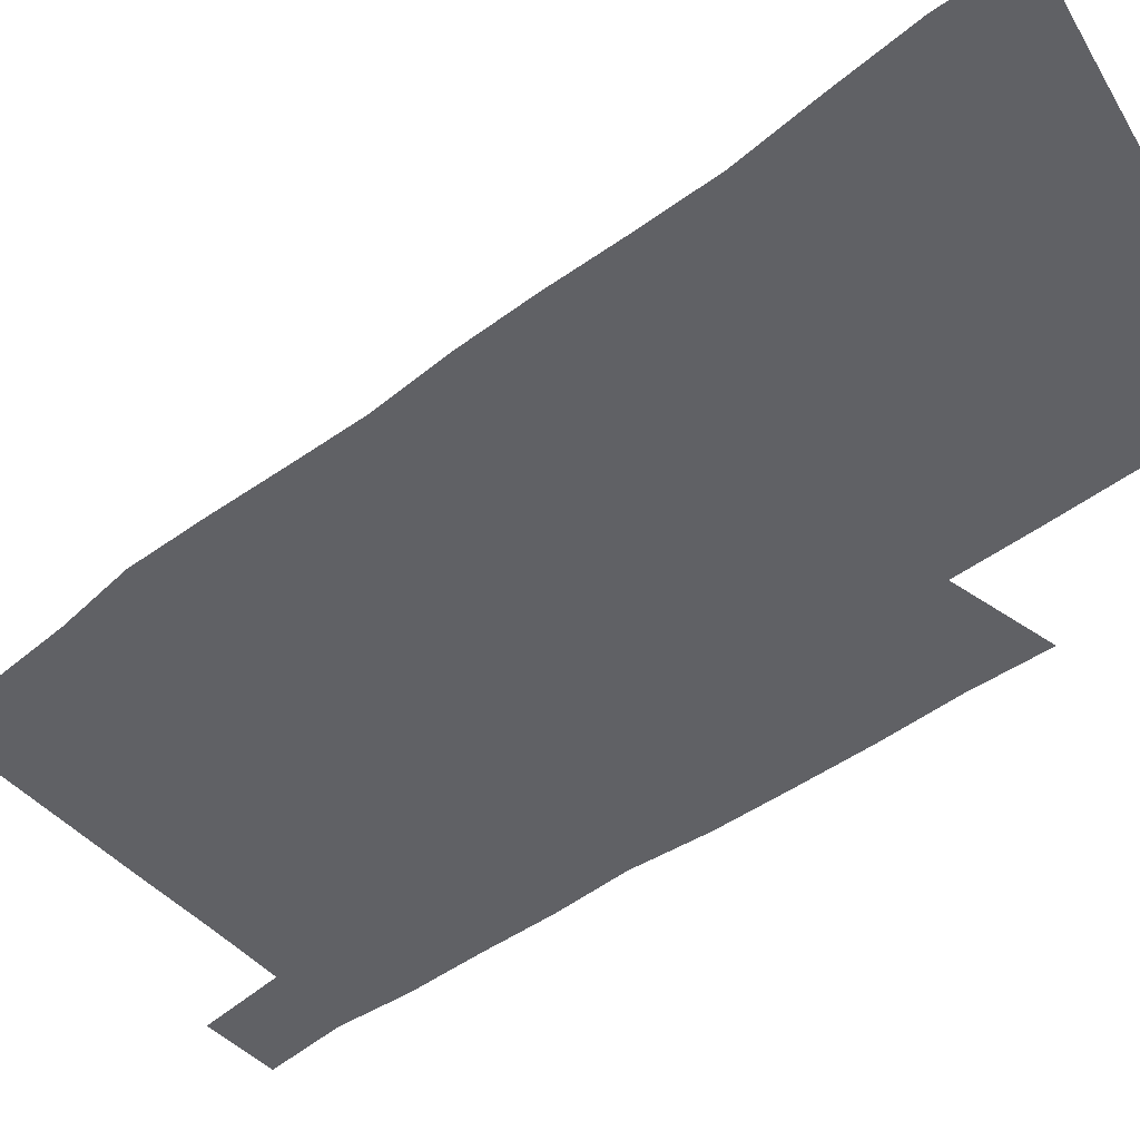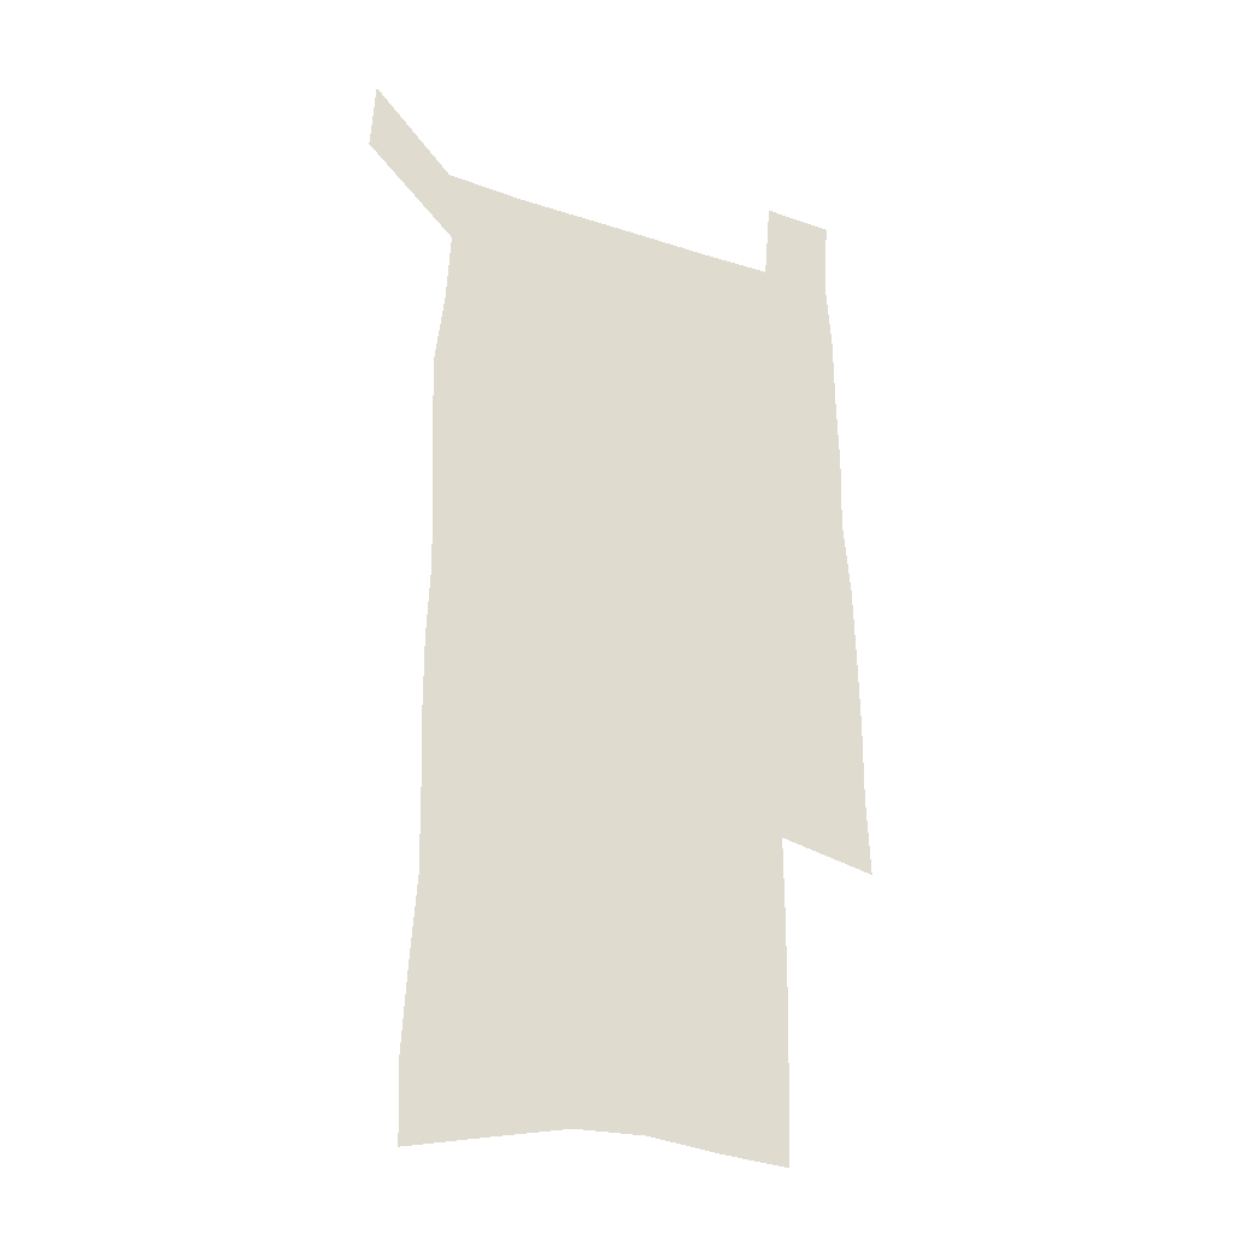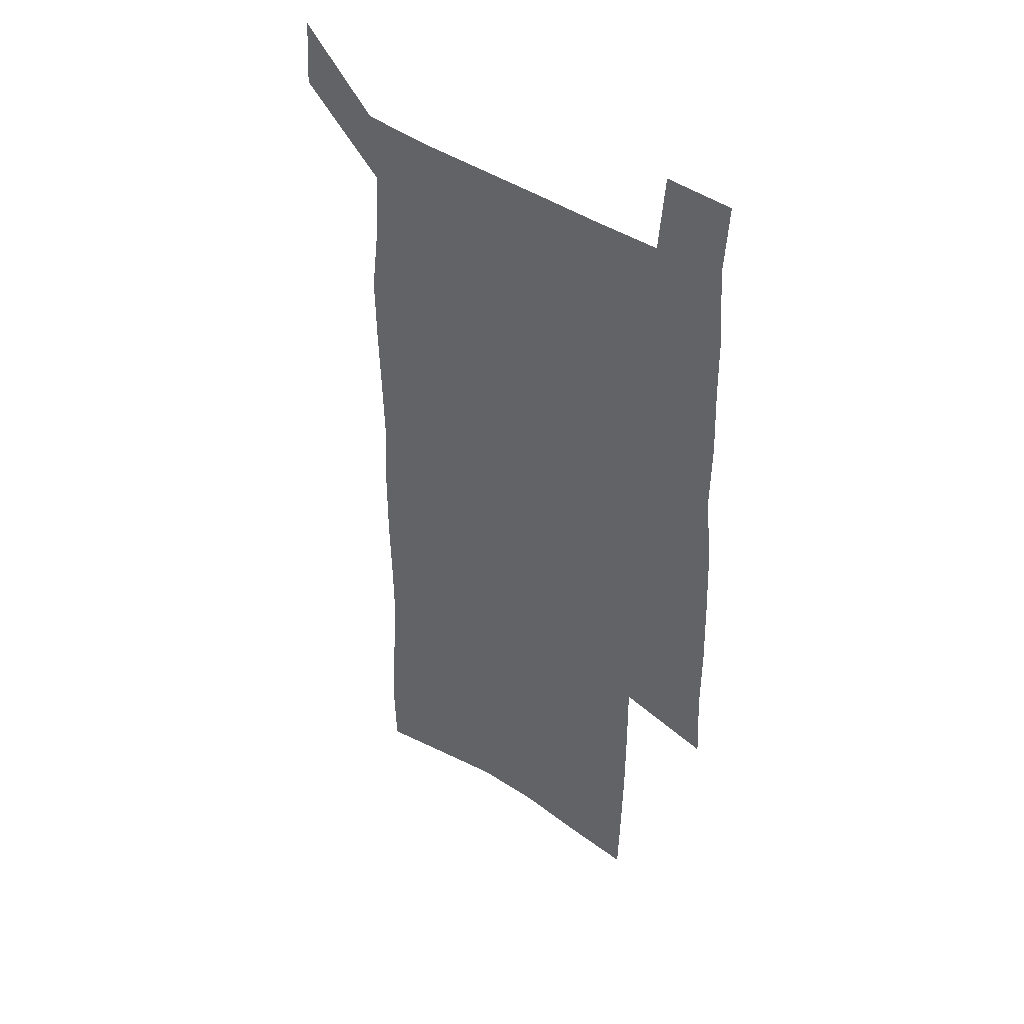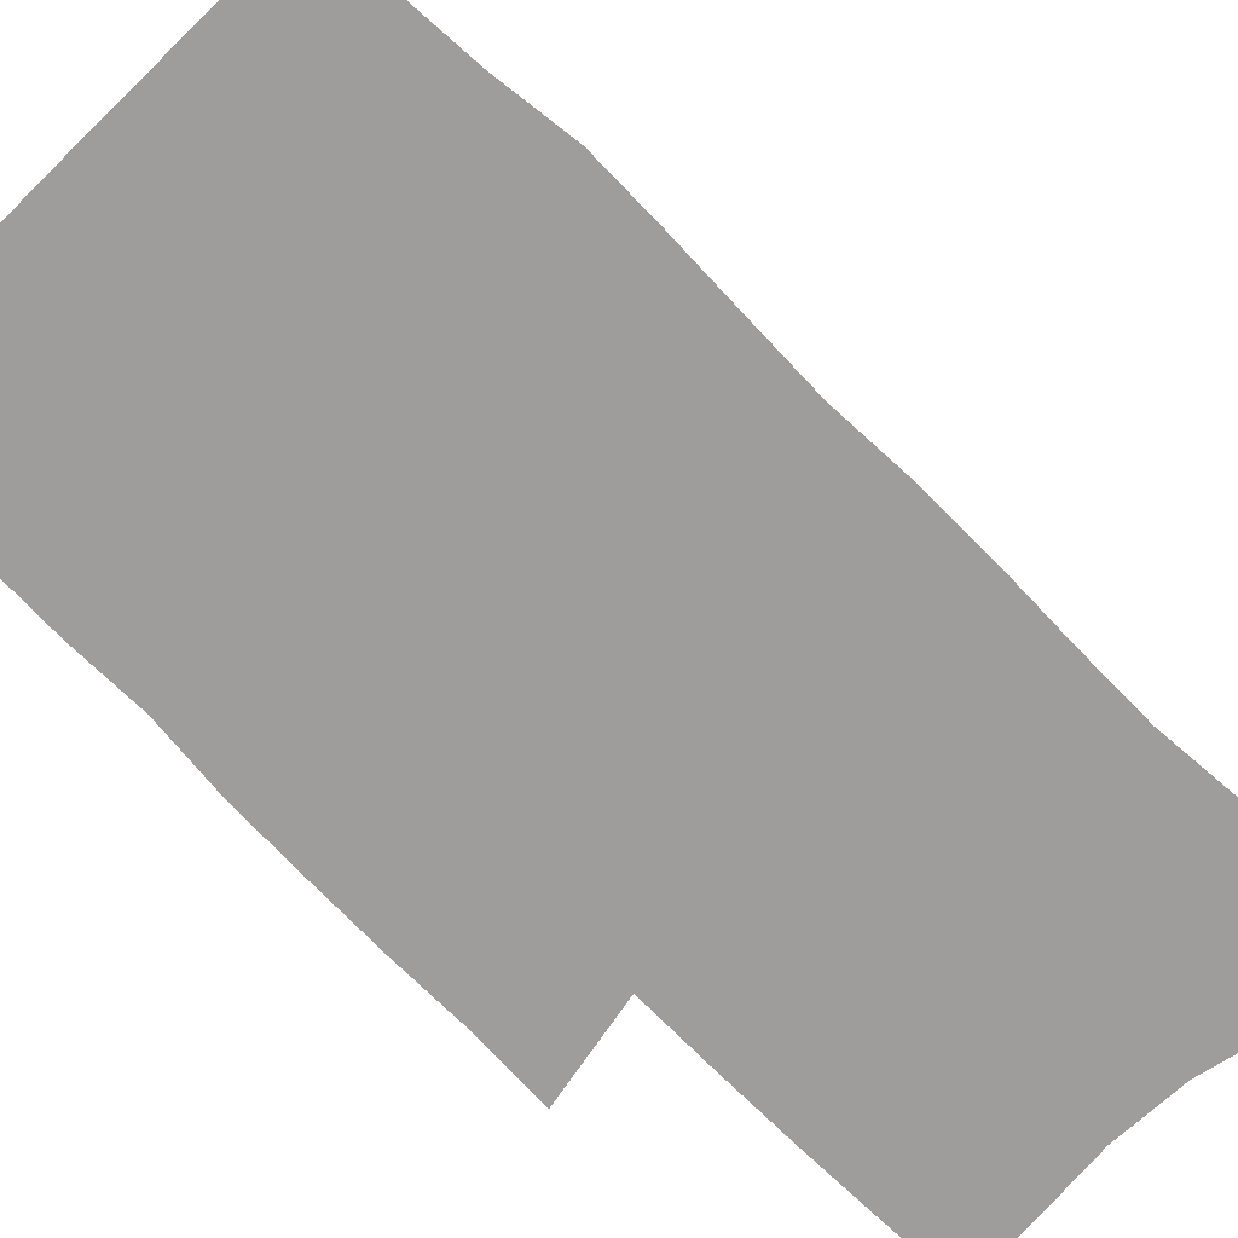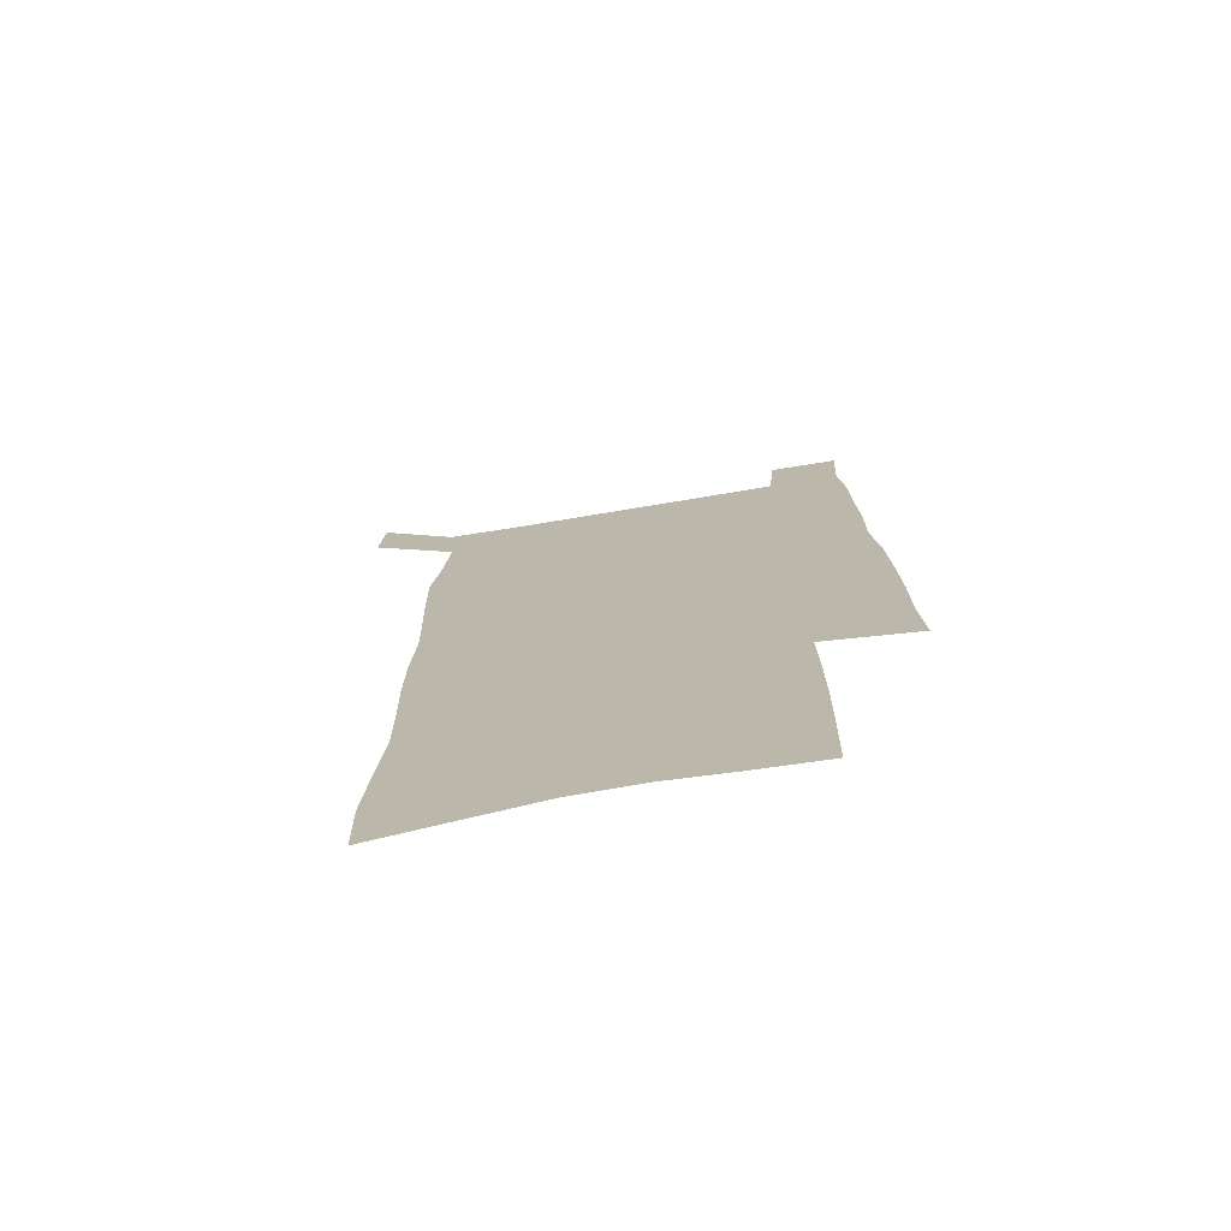
<metadata>
{"format":"obj","ext":"obj","renderer":"f3d","projection":"perspective","resolution":1024,"background":"white","views":[{"elev":-47.7,"azim":-49.7,"up":"+Z"},{"elev":-26.1,"azim":-27.3,"up":"+Y"},{"elev":43.0,"azim":38.9,"up":"+Y"},{"elev":-70.5,"azim":-135.5,"up":"+Z"},{"elev":-74.7,"azim":9.4,"up":"+Y"}]}
</metadata>
<code>
v 444.4 571.3 0
v 446.3 600.3 0
v 474.4 167.1 0
v 473.5 198.3 0
v 475.6 231.7 0
v 478.1 264.8 0
v 477.8 295.6 0
v 477 326.1 0
v 477 357 0
v 478.6 388.4 0
v 477.8 418.5 0
v 476.7 448.5 0
v 476.2 478.4 0
v 480.1 508.4 0
v 482 537.7 0
v 479.8 568 0
v 506.9 174.1 0
v 512.8 211.9 0
v 513.1 242.3 0
v 513.2 272.6 0
v 512.8 302.6 0
v 512.9 332.8 0
v 512.3 362.4 0
v 513.9 392.9 0
v 512.5 421.6 0
v 513.5 451 0
v 513.8 479.7 0
v 513.3 508.5 0
v 513.4 537.2 0
v 512.2 566.5 0
v 539.6 180.8 0
v 541.4 214.2 0
v 543.3 247.1 0
v 543.1 275.9 0
v 543.3 306.2 0
v 543.1 335.9 0
v 543.4 365.7 0
v 543 394.6 0
v 543.7 423.8 0
v 543.5 452 0
v 542.5 480.4 0
v 543.6 508.8 0
v 543.1 537.1 0
v 542 566.6 0
v 568.9 181.7 0
v 570.2 217.5 0
v 570.8 248.3 0
v 571.1 275.8 0
v 571.9 307.9 0
v 571.9 337.5 0
v 571.9 366.8 0
v 571.9 395.9 0
v 571.9 424.3 0
v 571.8 452.7 0
v 572.3 481.2 0
v 572.2 508.9 0
v 572.2 536.7 0
v 571.3 566.7 0
v 598.2 178.6 0
v 598.2 215.4 0
v 599.2 245.7 0
v 599.4 277.8 0
v 600.1 307.1 0
v 600.6 336.3 0
v 599.8 367.5 0
v 600 395.9 0
v 600 424.5 0
v 600.4 452.8 0
v 600.1 481.3 0
v 600.3 509.1 0
v 600.5 537.4 0
v 600.5 566.6 0
v 627.7 176.5 0
v 628.6 209.2 0
v 629.2 240.9 0
v 629.3 273.1 0
v 629 304.9 0
v 630 334.7 0
v 629.6 365 0
v 629.3 394.4 0
v 630.4 423.2 0
v 629.6 452.5 0
v 629.9 481.1 0
v 630.8 509.9 0
v 629.6 538.4 0
v 629.7 567 0
v 632.5 600.5 0
v 669.7 296.4 0
v 668.1 328.1 0
v 668.2 358.8 0
v 667.5 389.6 0
v 666.4 420 0
v 663.3 451 0
v 663.9 480.7 0
v 662.8 510.3 0
v 662.5 539.6 0
v 660.1 568.6 0
v 662.1 599.7 0
f 15 16 1
f 1 16 2
f 3 17 4
f 17 18 4
f 4 18 5
f 18 19 5
f 5 19 6
f 19 20 6
f 6 20 7
f 20 21 7
f 7 21 8
f 21 22 8
f 8 22 9
f 22 23 9
f 9 23 10
f 23 24 10
f 10 24 11
f 24 25 11
f 11 25 12
f 25 26 12
f 12 26 13
f 26 27 13
f 13 27 14
f 27 28 14
f 14 28 15
f 28 29 15
f 15 29 16
f 29 30 16
f 17 31 18
f 31 32 18
f 18 32 19
f 32 33 19
f 19 33 20
f 33 34 20
f 20 34 21
f 34 35 21
f 21 35 22
f 35 36 22
f 22 36 23
f 36 37 23
f 23 37 24
f 37 38 24
f 24 38 25
f 38 39 25
f 25 39 26
f 39 40 26
f 26 40 27
f 40 41 27
f 27 41 28
f 41 42 28
f 28 42 29
f 42 43 29
f 29 43 30
f 43 44 30
f 31 45 32
f 45 46 32
f 32 46 33
f 46 47 33
f 33 47 34
f 47 48 34
f 34 48 35
f 48 49 35
f 35 49 36
f 49 50 36
f 36 50 37
f 50 51 37
f 37 51 38
f 51 52 38
f 38 52 39
f 52 53 39
f 39 53 40
f 53 54 40
f 40 54 41
f 54 55 41
f 41 55 42
f 55 56 42
f 42 56 43
f 56 57 43
f 43 57 44
f 57 58 44
f 45 59 46
f 59 60 46
f 46 60 47
f 60 61 47
f 47 61 48
f 61 62 48
f 48 62 49
f 62 63 49
f 49 63 50
f 63 64 50
f 50 64 51
f 64 65 51
f 51 65 52
f 65 66 52
f 52 66 53
f 66 67 53
f 53 67 54
f 67 68 54
f 54 68 55
f 68 69 55
f 55 69 56
f 69 70 56
f 56 70 57
f 70 71 57
f 57 71 58
f 71 72 58
f 59 73 60
f 73 74 60
f 60 74 61
f 74 75 61
f 61 75 62
f 75 76 62
f 62 76 63
f 76 77 63
f 63 77 64
f 77 78 64
f 64 78 65
f 78 79 65
f 65 79 66
f 79 80 66
f 66 80 67
f 80 81 67
f 67 81 68
f 81 82 68
f 68 82 69
f 82 83 69
f 69 83 70
f 83 84 70
f 70 84 71
f 84 85 71
f 71 85 72
f 85 86 72
f 77 88 78
f 88 89 78
f 78 89 79
f 89 90 79
f 79 90 80
f 90 91 80
f 80 91 81
f 91 92 81
f 81 92 82
f 92 93 82
f 82 93 83
f 93 94 83
f 83 94 84
f 94 95 84
f 84 95 85
f 95 96 85
f 85 96 86
f 96 97 86
f 86 97 87
f 97 98 87

</code>
